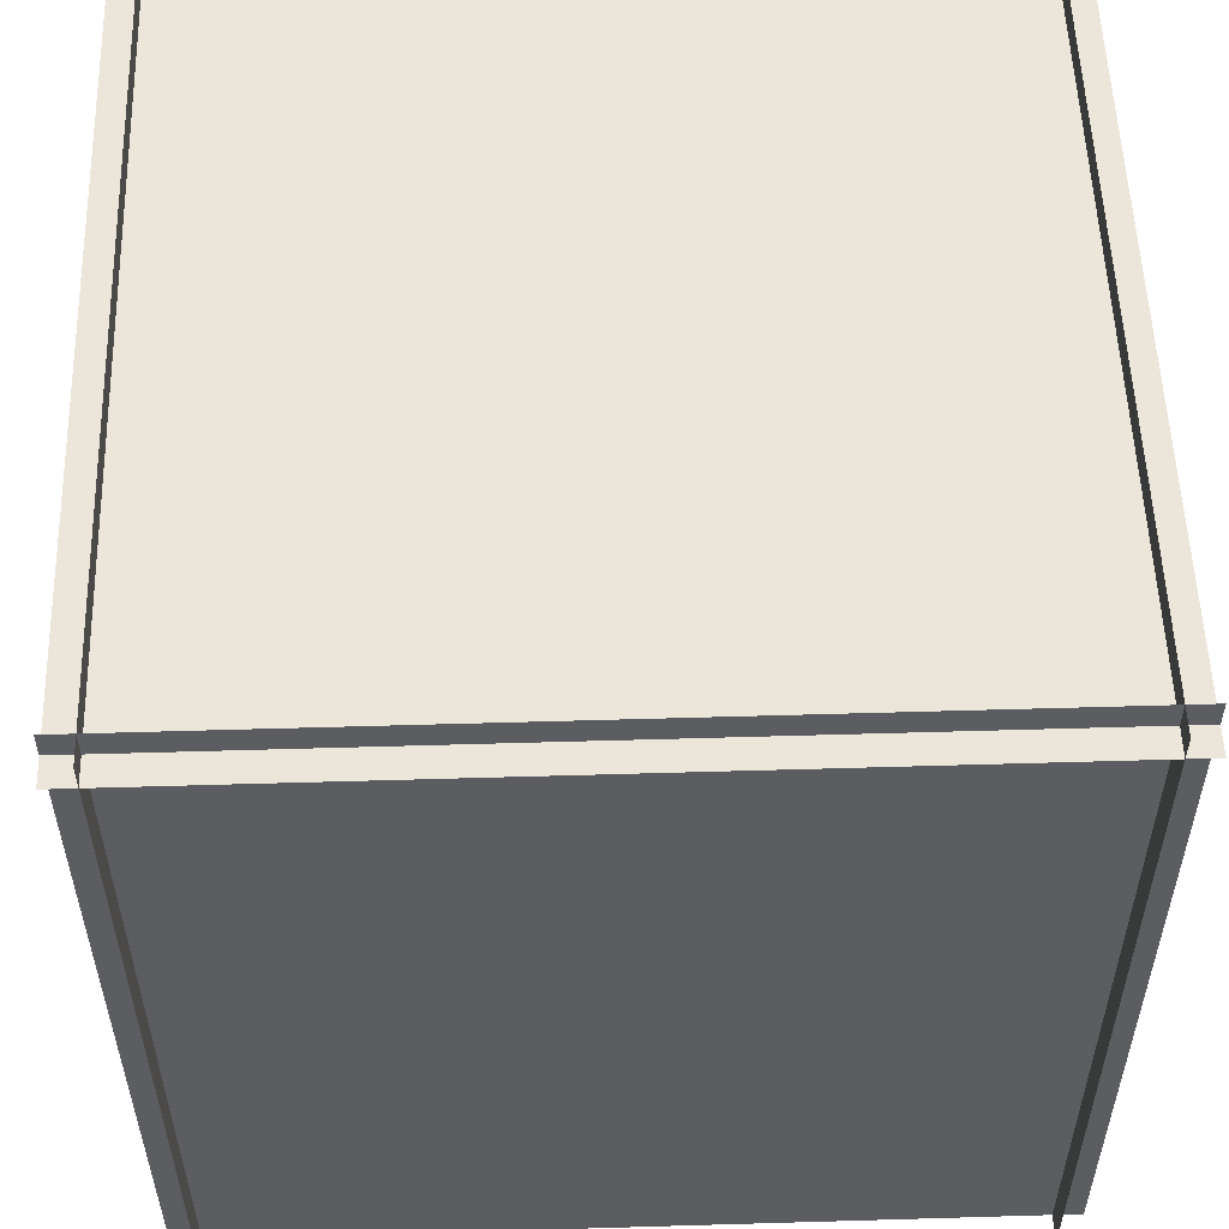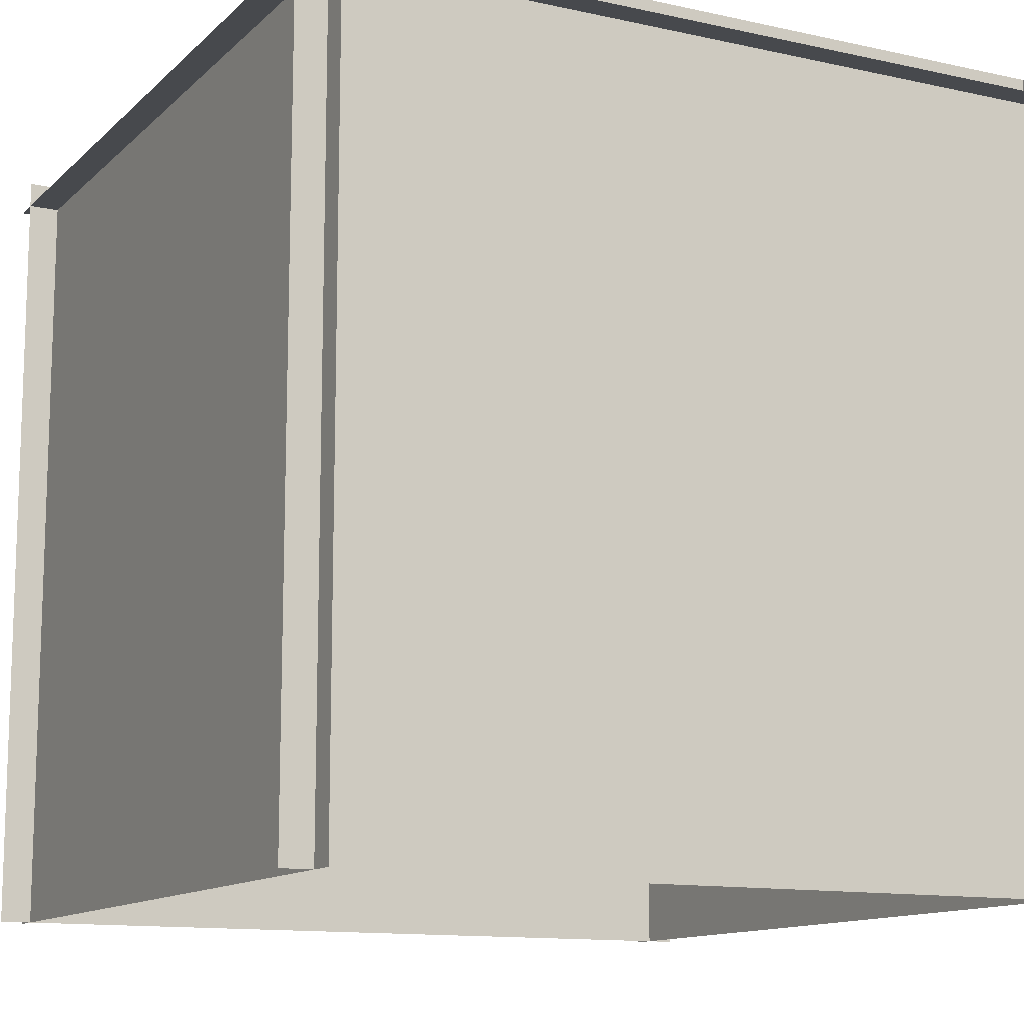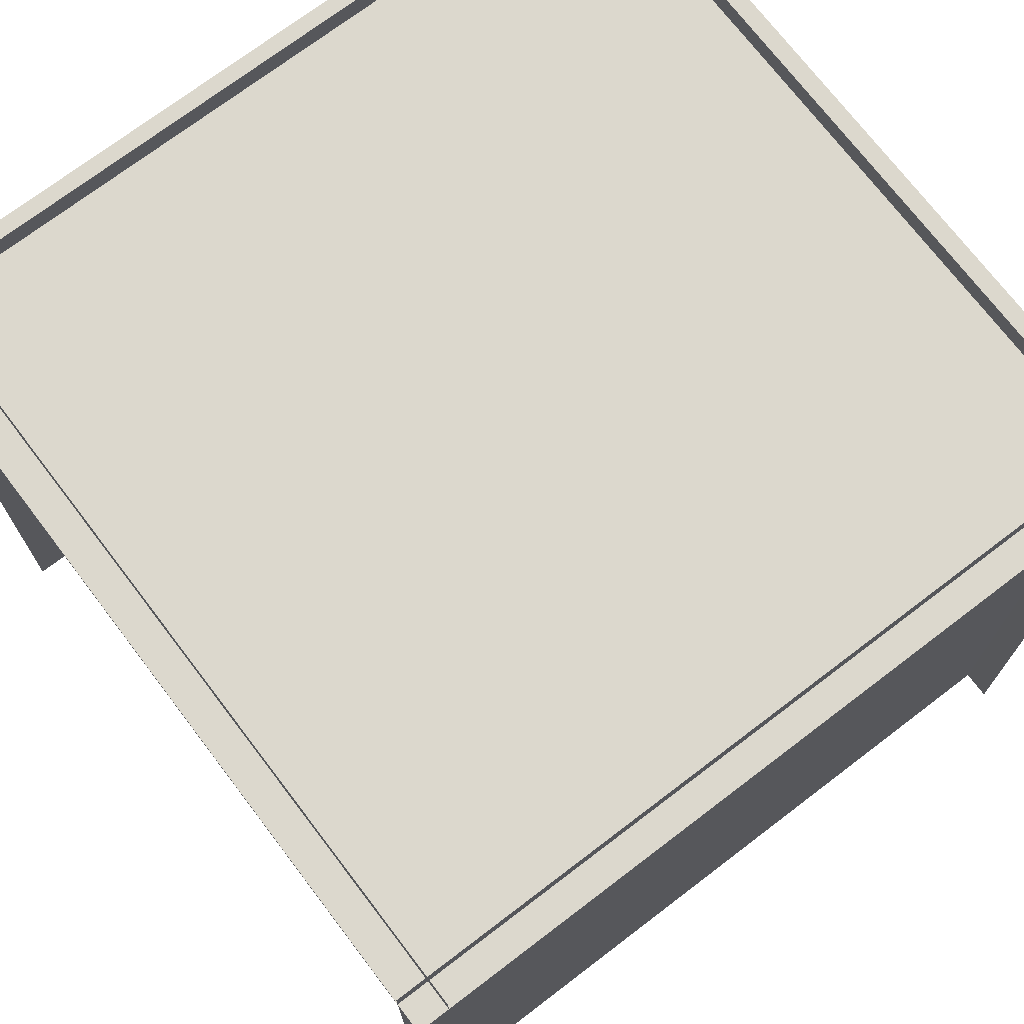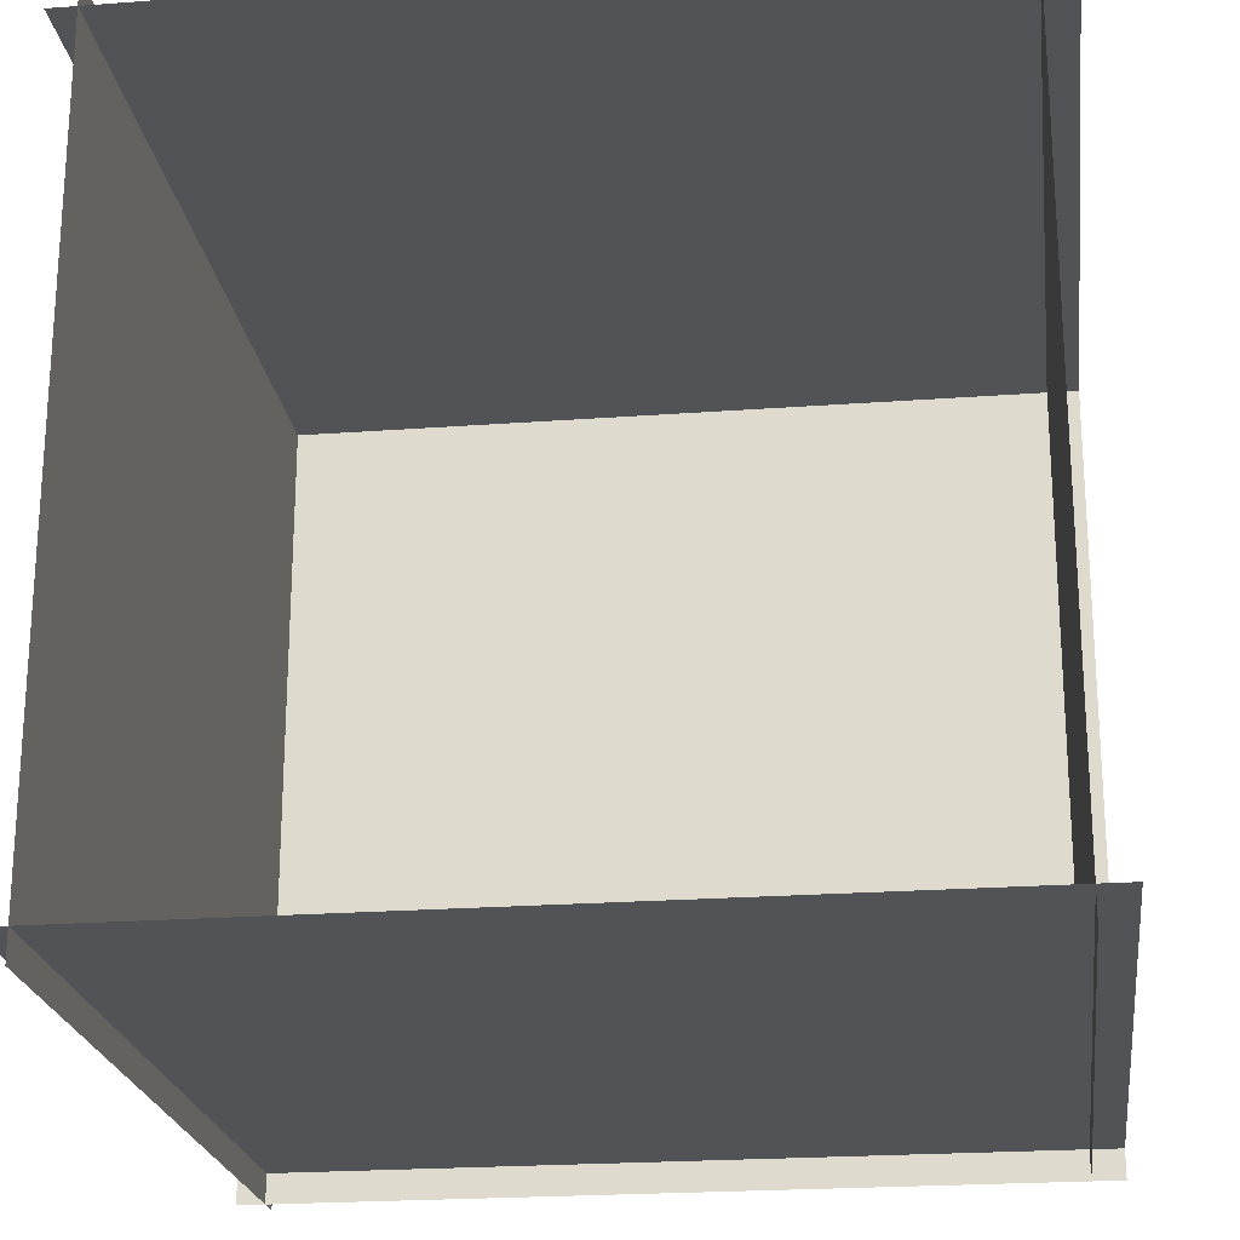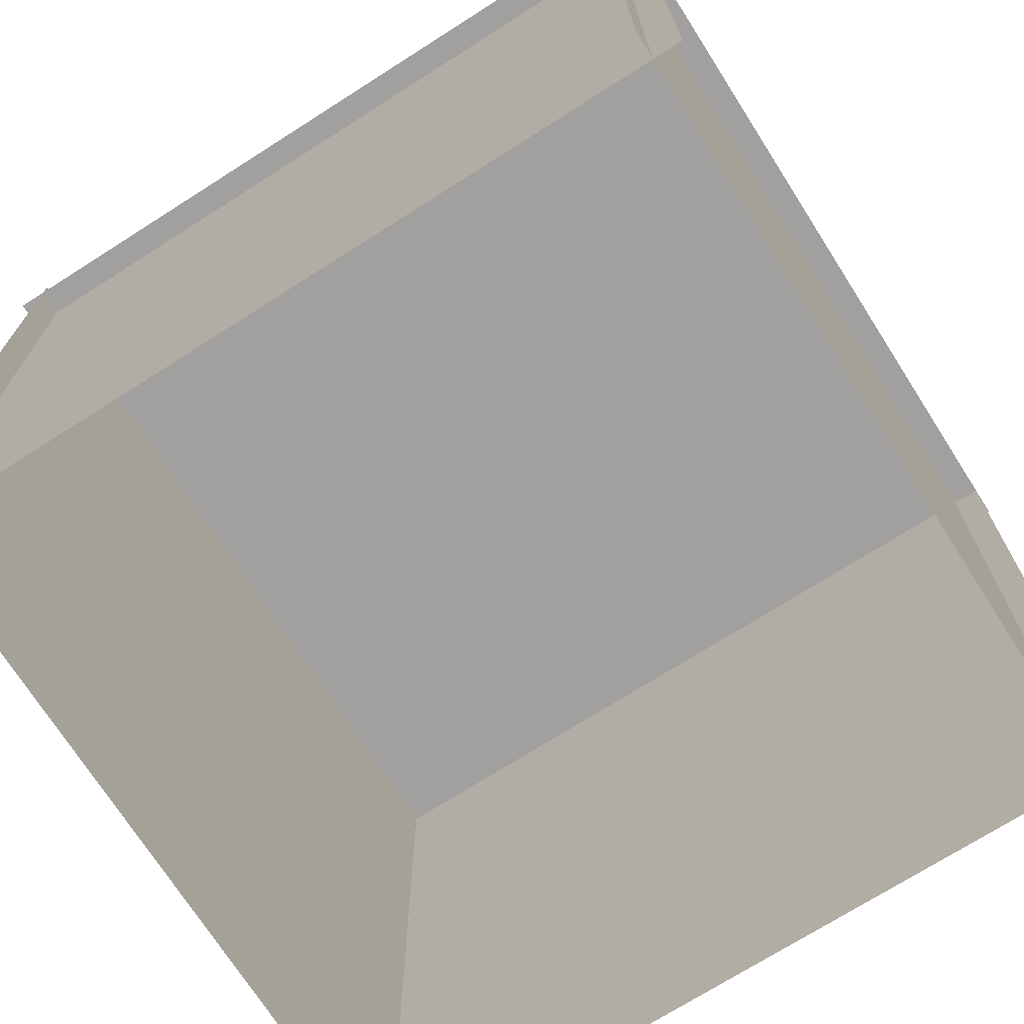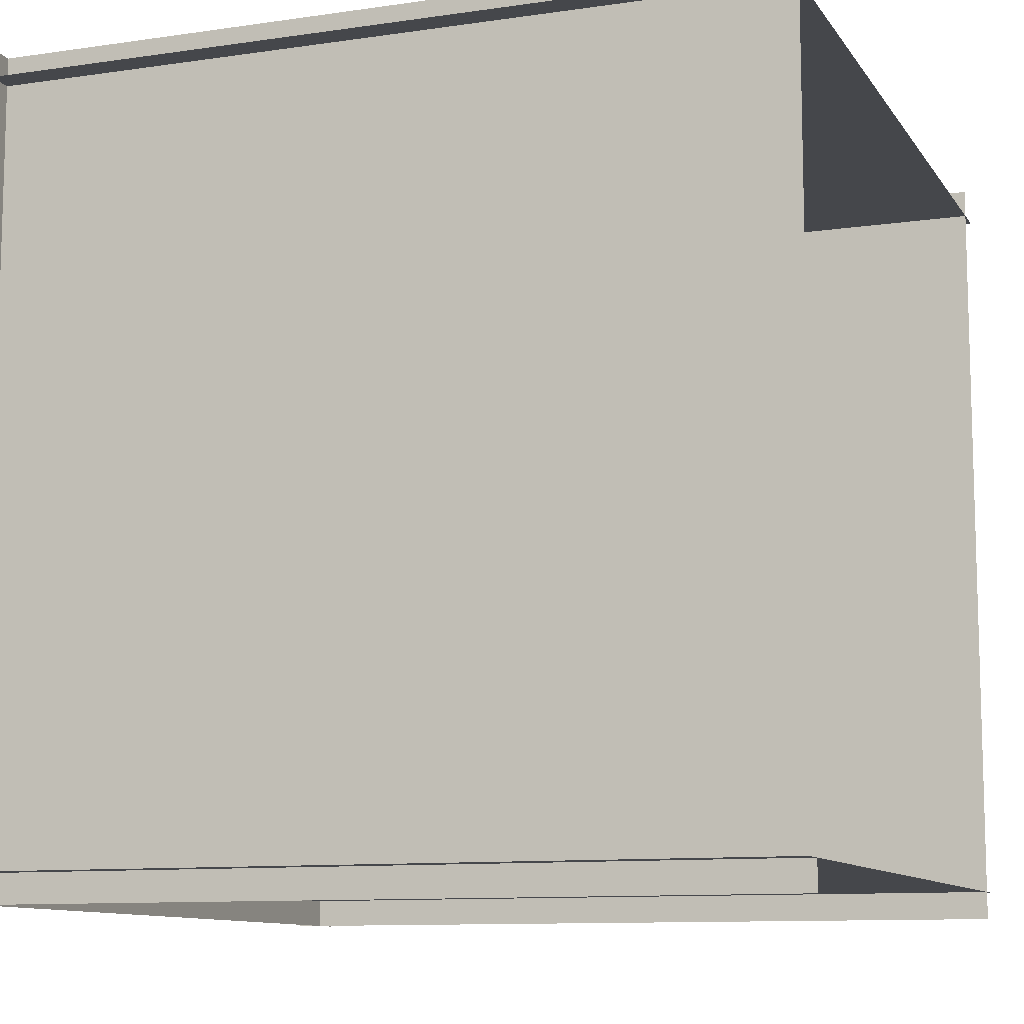
<metadata>
{"format":"obj","ext":"obj","renderer":"f3d","projection":"perspective","resolution":1024,"background":"white","views":[{"elev":54.4,"azim":88.2,"up":"+Z"},{"elev":-12.4,"azim":-27.4,"up":"+Z"},{"elev":72.5,"azim":-37.3,"up":"+Z"},{"elev":-22.4,"azim":-172.6,"up":"+Y"},{"elev":-71.9,"azim":122.5,"up":"+Z"},{"elev":-10.4,"azim":110.4,"up":"+Y"}]}
</metadata>
<code>
o Plane.003
v 0.02894 -0.02696 0.05953
v -0.02884 -0.02696 0.05953
v 0.02894 -0.02696 0.001748
v -0.02884 -0.02696 0.001748
v 0.02894 0.02677 0.001748
v -0.02884 0.02677 0.001748
v 0.02894 0.02677 0.05953
v -0.02884 0.02677 0.05953
v 0.02698 0.02877 0.05953
v 0.02698 -0.02901 0.05953
v 0.02698 0.02877 0.001748
v 0.02698 -0.02901 0.001748
v -0.02661 -0.02901 0.05953
v -0.02661 0.02877 0.05953
v -0.02661 -0.02901 0.001748
v -0.02661 0.02877 0.001748
v 0.02894 0.02877 0.0577
v -0.02884 0.02877 0.0577
v 0.02894 -0.02901 0.0577
v -0.02884 -0.02901 0.0577
f 3 1 2
f 8 7 5
f 11 9 10
f 15 13 14
f 19 17 18
f 4 3 2
f 6 8 5
f 12 11 10
f 16 15 14
f 20 19 18

</code>
